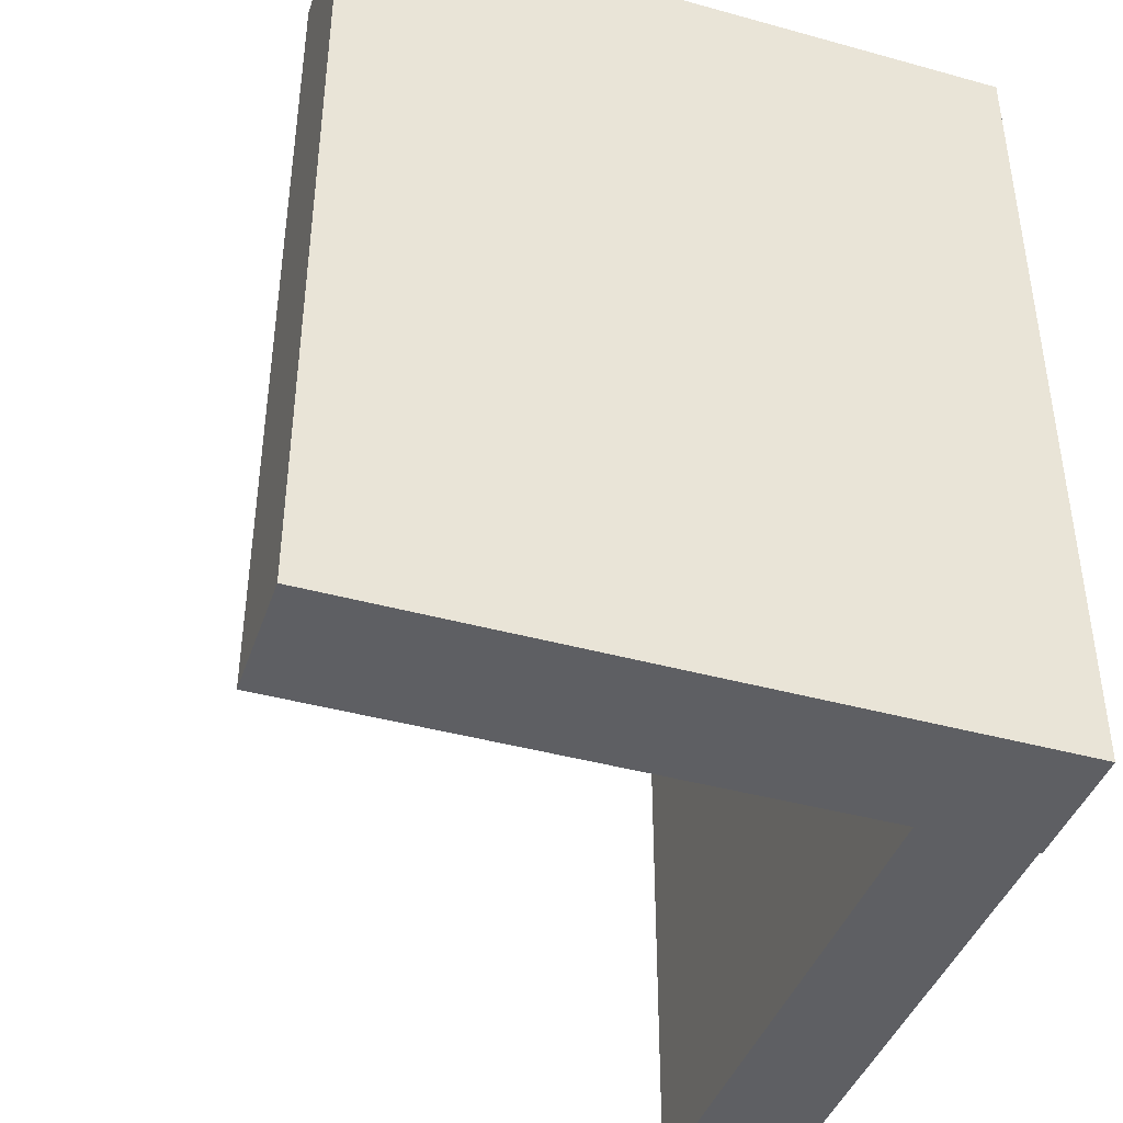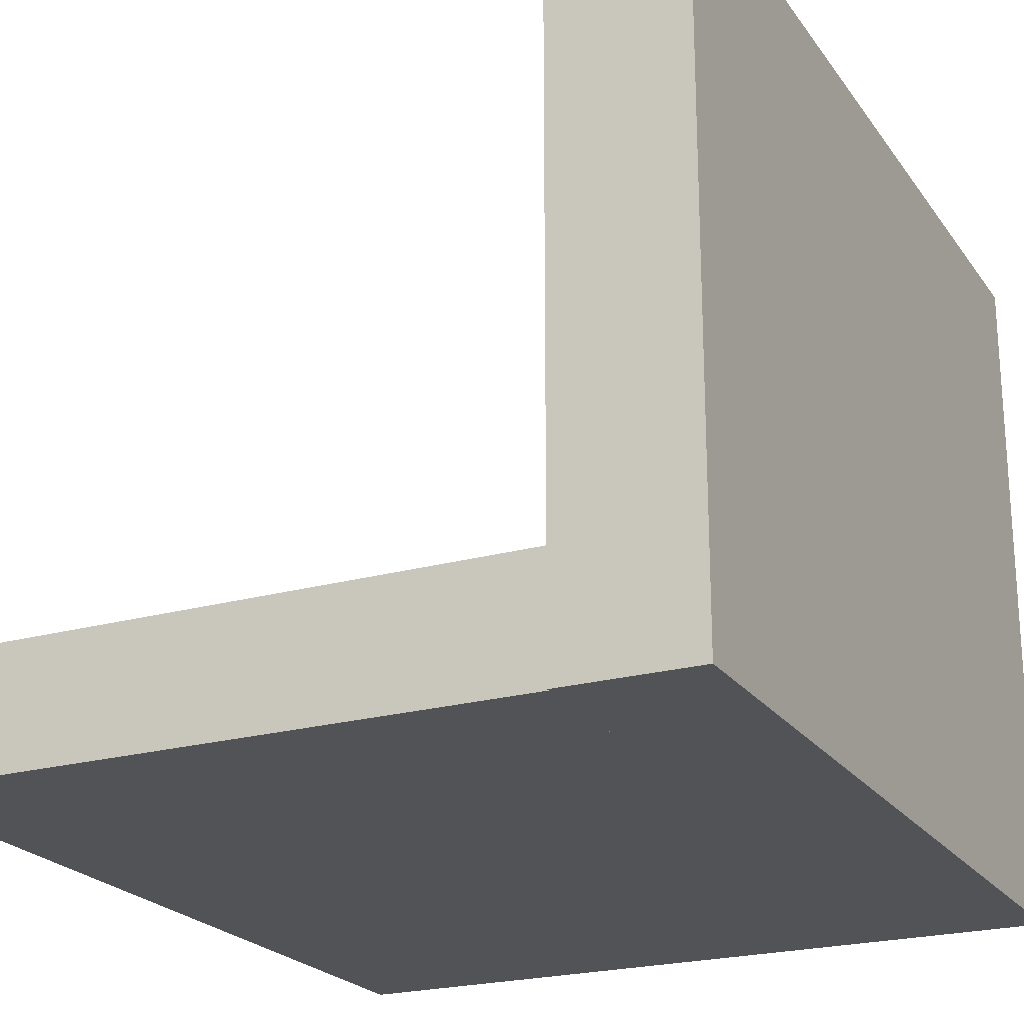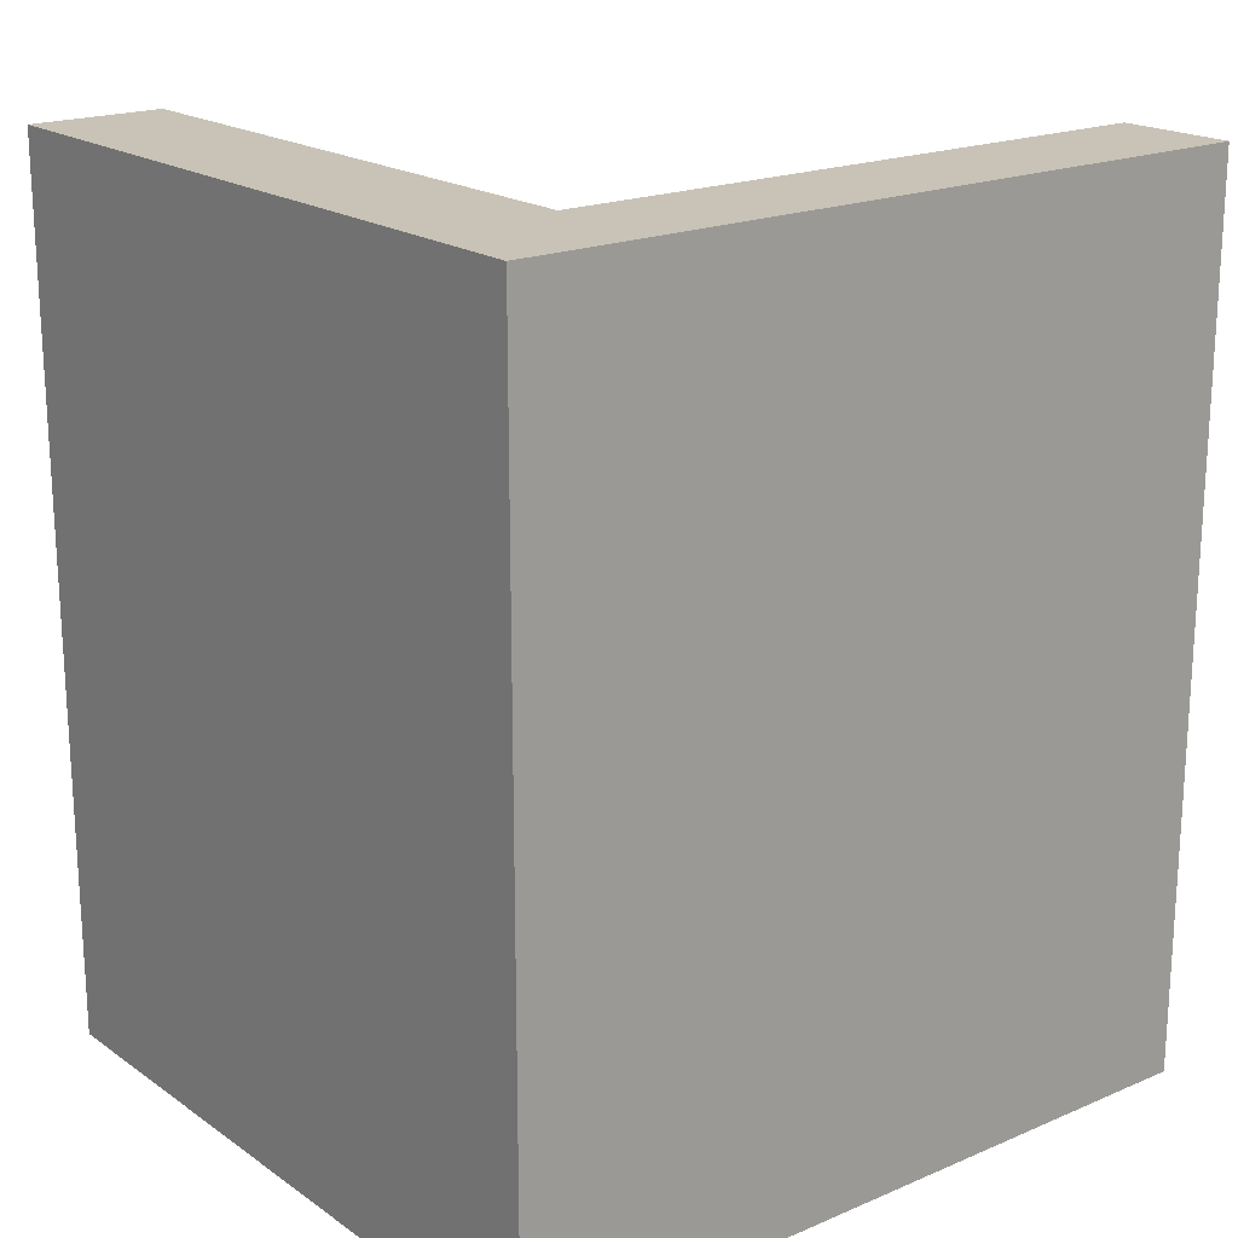
<metadata>
{"format":"obj","ext":"obj","renderer":"f3d","projection":"perspective","resolution":1024,"background":"white","views":[{"elev":-41.8,"azim":-108.4,"up":"+Z"},{"elev":-22.4,"azim":-154.1,"up":"+Y"},{"elev":19.4,"azim":-38.4,"up":"+Z"}]}
</metadata>
<code>
v -0.1794 -0.2588 -0.3226
v 0.2781 -0.2588 0.325
v -0.1794 -0.2588 0.3251
v 0.2781 -0.2588 -0.3226
v 0.118 -0.1721 0.325
v -0.2781 -0.2588 -0.3251
v 0.2781 -0.1721 -0.3226
v 0.2781 -0.1721 0.325
v 0.08311 -0.1721 0.325
v -0.2781 -0.2588 0.325
v -0.1793 -0.2588 -0.3251
v 0.0494 -0.1721 -0.3226
v -0.1794 -0.1721 -0.3226
v 0.1137 -0.1721 -0.3226
v 0.2578 -0.1721 0.07029
v 0.05012 -0.1721 0.325
v -0.2781 0.2588 0.325
v -0.1793 0.2588 -0.3251
v -0.1793 -0.1372 -0.2821
v -0.1794 -0.1721 0.325
v -0.1289 -0.1721 0.03987
v 0.08311 -0.1721 -0.3226
v -0.005255 -0.1721 -0.2968
v 0.1137 -0.1721 -0.292
v 0.1192 -0.1721 0.2811
v 0.118 -0.1721 0.2811
v -0.2781 0.2588 -0.325
v -0.1793 0.2588 -0.3226
v -0.1793 -0.1372 0.2906
v -0.05341 -0.1721 0.2436
v -0.1297 -0.1721 0.03426
v -0.1793 0.2588 0.325
v 0.05012 -0.1721 0.2811
v -0.005255 -0.1721 -0.2559
v 0.0494 -0.1721 -0.2968
v 0.1192 -0.1721 -0.292
v 0.2578 -0.1721 -0.01879
v 0.1192 -0.1721 0.245
v -0.1793 0.2167 -0.2821
v -0.005255 -0.1721 0.2811
v -0.1268 -0.1721 0.0451
v -0.1289 -0.1721 0.02866
v -0.05341 -0.1721 -0.25
v 0.1192 -0.1721 -0.2559
v 0.1952 -0.1721 -0.01879
v 0.1192 -0.1721 0.204
v -0.1793 0.2167 0.2906
v -0.005255 -0.1721 0.2436
v -0.05341 -0.1721 0.2016
v -0.1268 -0.1721 0.02343
v -0.05341 -0.1721 -0.2174
v -0.005255 -0.1721 -0.25
v 0.1216 -0.1721 -0.2559
v 0.1505 -0.1721 -0.09217
v 0.1952 -0.1721 0.07029
v 0.1505 -0.1721 0.1317
v 0.1192 -0.1721 0.1679
v -0.05341 -0.1721 0.1679
v -0.08707 -0.1721 0.03987
v -0.05341 -0.1721 -0.0107
v -0.08634 -0.1721 0.03426
v -0.08707 -0.1721 0.02866
v -0.1233 -0.1721 0.01894
v -0.05341 -0.1721 -0.1813
v 0.1216 -0.1721 -0.2174
v 0.1192 -0.1721 -0.09217
v -0.1233 -0.1721 0.04959
v -0.08924 -0.1721 0.0451
v -0.08924 -0.1721 0.02343
v -0.1188 -0.1721 0.0155
v -0.05341 -0.1721 -0.1379
v 0.1192 -0.1721 -0.1813
v 0.1192 -0.1721 -0.1379
v 0.1192 -0.1721 0.1317
v -0.05341 -0.1721 0.1317
v -0.05341 -0.1721 0.04774
v -0.09268 -0.1721 0.01894
v -0.1136 -0.1721 0.01333
v -0.05341 -0.1721 -0.09217
v 0.1168 -0.1721 -0.1379
v 0.1192 -0.1721 -0.2174
v 0.08311 -0.1721 -0.05144
v 0.1192 -0.1721 -0.05144
v -0.1188 -0.1721 0.05303
v -0.09268 -0.1721 0.04959
v -0.09717 -0.1721 0.0155
v -0.108 -0.1721 0.0126
v -0.05341 -0.1721 -0.05144
v 0.1168 -0.1721 -0.1813
v 0.08311 -0.1721 -0.09217
v 0.1192 -0.1721 0.09562
v 0.08311 -0.1721 0.1317
v -0.05341 -0.1721 0.09562
v -0.09717 -0.1721 0.05303
v -0.1024 -0.1721 0.01333
v 0.08311 -0.1721 0.09562
v -0.1136 -0.1721 0.0552
v -0.1024 -0.1721 0.0552
v -0.108 -0.1721 0.05593
v -0.1794 -0.2588 0.325
v 0.2781 -0.2588 0.325
v -0.1794 -0.2588 -0.3226
v 0.2781 -0.2588 -0.3226
v 0.118 -0.1722 0.325
v -0.2781 -0.2588 -0.325
v -0.1794 -0.1722 -0.3226
v 0.2781 -0.1722 -0.3226
v 0.2781 -0.1722 0.325
v 0.08311 -0.1722 0.325
v -0.2781 -0.2588 0.325
v -0.1794 -0.2588 -0.325
v -0.1794 -0.1722 0.325
v -0.1794 0.2588 -0.325
v 0.0494 -0.1722 -0.3226
v 0.1137 -0.1722 -0.3226
v 0.2578 -0.1722 0.07029
v 0.118 -0.1722 0.2811
v 0.05012 -0.1722 0.325
v -0.2781 0.2588 0.325
v -0.1794 -0.1372 -0.2821
v -0.1289 -0.1722 0.03987
v -0.1794 0.2588 -0.3226
v 0.08311 -0.1722 -0.3226
v -0.005255 -0.1722 -0.2968
v 0.1137 -0.1722 -0.292
v 0.1192 -0.1722 0.2811
v 0.08311 -0.1722 0.2811
v -0.2781 0.2588 -0.325
v -0.1794 -0.1372 0.2906
v -0.05341 -0.1722 0.2436
v -0.1297 -0.1722 0.03426
v -0.1794 0.2588 0.325
v 0.05012 -0.1722 0.2811
v 0.0494 -0.1722 -0.2968
v -0.005255 -0.1722 -0.2559
v 0.08311 -0.1722 -0.2968
v 0.1192 -0.1722 -0.292
v 0.08311 -0.1722 -0.292
v 0.2578 -0.1722 -0.01879
v 0.1192 -0.1722 0.245
v -0.1794 0.2167 -0.2821
v -0.1794 0.03429 -0.04816
v -0.005255 -0.1722 0.2811
v -0.1268 -0.1722 0.0451
v -0.08634 -0.1722 0.03426
v -0.1289 -0.1722 0.02866
v -0.05341 -0.1722 -0.25
v 0.1192 -0.1722 -0.2559
v 0.1952 -0.1722 -0.01879
v 0.1952 -0.1722 0.07029
v 0.1192 -0.1722 0.204
v 0.08311 -0.1722 0.2474
v -0.1794 0.2167 0.2906
v -0.1794 0.03429 0.002823
v -0.005255 -0.1722 0.2436
v -0.05341 -0.1722 0.2016
v -0.1109 -0.1722 0.04451
v -0.08707 -0.1722 0.03987
v -0.08707 -0.1722 0.02866
v -0.1268 -0.1722 0.02343
v -0.05341 -0.1722 -0.2174
v -0.005255 -0.1722 -0.25
v 0.0494 -0.1722 -0.2559
v 0.1216 -0.1722 -0.2559
v 0.08311 -0.1722 -0.2559
v 0.1505 -0.1722 -0.09217
v 0.1505 -0.1722 0.1317
v 0.1192 -0.1722 0.1679
v 0.08311 -0.1722 0.245
v 0.0494 -0.1722 0.2811
v -0.1794 0.1341 -0.01964
v 0.0494 -0.1722 0.2474
v -0.005255 -0.1722 0.2016
v -0.05341 -0.1722 0.1679
v -0.1111 -0.1722 0.04553
v -0.1085 -0.1722 0.04297
v -0.05341 -0.1722 -0.0107
v -0.08924 -0.1722 0.02343
v -0.1233 -0.1722 0.01894
v -0.05341 -0.1722 -0.1813
v 0.1216 -0.1722 -0.2174
v 0.1192 -0.1722 -0.09217
v 0.08311 -0.1722 0.204
v 0.0494 -0.1722 0.2016
v -0.005255 -0.1722 0.1679
v -0.1233 -0.1722 0.04959
v -0.1093 -0.1722 0.0471
v -0.1076 -0.1722 0.04389
v -0.08924 -0.1722 0.0451
v -0.09268 -0.1722 0.01894
v -0.1188 -0.1722 0.0155
v -0.05341 -0.1722 -0.1379
v -0.005255 -0.1722 -0.2174
v 0.1192 -0.1722 -0.1813
v 0.1192 -0.1722 -0.2174
v 0.08311 -0.1722 -0.2174
v 0.0494 -0.1722 -0.2174
v 0.1192 -0.1722 -0.1379
v 0.1192 -0.1722 -0.05144
v 0.1192 -0.1722 0.1317
v 0.08311 -0.1722 0.2016
v 0.0494 -0.1722 0.1679
v -0.005255 -0.1722 0.1317
v -0.05341 -0.1722 0.1317
v -0.1084 -0.1722 0.04648
v -0.05341 -0.1722 0.04774
v -0.09717 -0.1722 0.0155
v -0.1136 -0.1722 0.01333
v -0.05341 -0.1722 -0.09217
v -0.005255 -0.1722 -0.1813
v 0.1168 -0.1722 -0.1379
v 0.08311 -0.1722 -0.09217
v 0.1192 -0.1722 -0.0107
v 0.08311 -0.1722 -0.05144
v 0.1192 -0.1722 0.09562
v 0.08311 -0.1722 0.1679
v 0.0494 -0.1722 0.1317
v -0.1188 -0.1722 0.05303
v -0.09268 -0.1722 0.04959
v -0.005255 -0.1722 -0.0107
v -0.1024 -0.1722 0.01333
v -0.108 -0.1722 0.0126
v -0.05341 -0.1722 -0.05144
v -0.005255 -0.1722 -0.1379
v 0.1168 -0.1722 -0.1813
v 0.08311 -0.1722 -0.1813
v 0.0494 -0.1722 -0.1813
v 0.08311 -0.1722 -0.1379
v 0.1192 -0.1722 0.04774
v 0.08311 -0.1722 -0.0107
v 0.08311 -0.1722 0.1317
v -0.005255 -0.1722 0.09562
v 0.0494 -0.1722 0.09562
v -0.05341 -0.1722 0.09562
v -0.09717 -0.1722 0.05303
v -0.005255 -0.1722 0.04774
v -0.005255 -0.1722 -0.05144
v -0.005255 -0.1722 -0.09217
v 0.0494 -0.1722 -0.09217
v 0.0494 -0.1722 -0.05144
v 0.08311 -0.1722 0.04774
v 0.0494 -0.1722 -0.0107
v 0.08311 -0.1722 0.09562
v -0.1136 -0.1722 0.0552
v -0.1024 -0.1722 0.0552
v 0.0494 -0.1722 -0.1379
v 0.0494 -0.1722 0.04774
v -0.108 -0.1722 0.05593
v 0.08311 -0.1721 0.2811
v 0.08311 -0.1721 -0.2968
v 0.08311 -0.1721 -0.292
v 0.08311 -0.1721 0.2474
v 0.0494 -0.1721 -0.2559
v 0.08311 -0.1721 -0.2559
v 0.08311 -0.1721 0.245
v 0.0494 -0.1721 0.2811
v 0.0494 -0.1721 0.2474
v -0.005255 -0.1721 0.2016
v 0.08311 -0.1721 0.204
v 0.0494 -0.1721 0.2016
v -0.005255 -0.1721 0.1679
v -0.005255 -0.1721 -0.2174
v 0.08311 -0.1721 -0.2174
v 0.0494 -0.1721 -0.2174
v 0.08311 -0.1721 0.2016
v 0.0494 -0.1721 0.1679
v -0.005255 -0.1721 0.1317
v -0.005255 -0.1721 -0.1813
v 0.08311 -0.1721 0.1679
v 0.0494 -0.1721 0.1317
v -0.005255 -0.1721 -0.0107
v -0.005255 -0.1721 -0.1379
v 0.08311 -0.1721 -0.1813
v 0.0494 -0.1721 -0.1813
v 0.08311 -0.1721 -0.1379
v 0.08311 -0.1721 -0.0107
v 0.1192 -0.1721 -0.0107
v -0.005255 -0.1721 0.09562
v 0.0494 -0.1721 0.09562
v -0.005255 -0.1721 0.04774
v -0.005255 -0.1721 -0.05144
v -0.005255 -0.1721 -0.09217
v 0.0494 -0.1721 -0.09217
v 0.0494 -0.1721 -0.05144
v 0.08311 -0.1721 0.04774
v 0.1192 -0.1721 0.04774
v 0.0494 -0.1721 -0.0107
v 0.0494 -0.1721 -0.1379
v 0.0494 -0.1721 0.04774
v -0.1793 0.03429 -0.04816
v -0.1793 0.03429 0.002823
v -0.1793 0.1341 -0.01964
v -0.1109 -0.1721 0.04451
v -0.1111 -0.1721 0.04553
v -0.1085 -0.1721 0.04297
v -0.1093 -0.1721 0.0471
v -0.1076 -0.1721 0.04389
v -0.1084 -0.1721 0.04648
g mesh1-geometry-0
f 1 2 3
f 2 1 4
f 2 5 3
f 3 6 1
f 1 7 4
f 7 2 4
f 5 2 8
f 3 5 9
f 6 3 10
f 1 6 11
f 12 1 13
f 7 1 14
f 2 7 8
f 8 15 5
f 3 9 16
f 3 17 10
f 17 6 10
f 6 18 11
f 13 19 20
f 20 21 13
f 20 17 3
f 3 16 20
f 22 1 12
f 13 23 12
f 14 1 22
f 24 7 14
f 15 8 7
f 5 15 25
f 26 5 25
f 6 17 27
f 18 6 27
f 19 13 28
f 29 20 19
f 20 30 21
f 13 21 31
f 17 20 32
f 33 20 16
f 27 28 18
f 13 34 23
f 12 23 35
f 36 7 24
f 15 7 37
f 25 15 38
f 17 28 27
f 19 28 39
f 20 29 32
f 20 40 30
f 21 30 41
f 13 31 42
f 28 17 32
f 20 33 40
f 13 43 34
f 44 7 36
f 37 7 45
f 38 15 46
f 39 28 47
f 32 29 47
f 30 40 48
f 41 30 49
f 13 42 50
f 32 47 28
f 13 51 43
f 34 43 52
f 53 7 44
f 45 7 54
f 55 56 15
f 46 15 57
f 41 49 58
f 59 60 61
f 61 60 62
f 13 50 63
f 13 64 51
f 65 7 53
f 54 7 66
f 54 55 45
f 56 55 54
f 57 15 56
f 41 58 67
f 68 60 59
f 62 60 69
f 13 63 70
f 13 71 64
f 72 7 65
f 66 7 73
f 74 57 56
f 67 58 75
f 68 76 60
f 69 60 77
f 13 70 78
f 13 79 71
f 80 7 72
f 81 72 65
f 73 7 80
f 66 82 83
f 67 75 84
f 85 76 68
f 77 60 86
f 13 78 87
f 13 88 79
f 89 80 72
f 82 66 90
f 91 92 74
f 84 75 93
f 94 76 85
f 86 60 95
f 13 87 60
f 13 60 88
f 92 91 96
f 84 93 97
f 98 76 94
f 95 60 87
f 97 93 99
f 98 93 76
f 93 98 99
g mesh1-geometry-1
f 100 101 102
f 103 102 101
f 100 104 101
f 102 105 100
f 13 3 1
f 102 100 106
f 103 107 102
f 103 101 107
f 108 101 104
f 109 104 100
f 110 100 105
f 111 105 102
f 3 13 20
f 112 106 100
f 1 18 13
f 106 113 102
f 13 102 114
f 115 102 107
f 108 107 101
f 104 116 108
f 104 109 117
f 118 109 100
f 110 119 100
f 110 105 119
f 111 113 105
f 18 1 11
f 111 102 113
f 112 120 106
f 106 121 112
f 100 119 112
f 112 118 100
f 13 18 28
f 122 113 106
f 114 102 123
f 114 124 106
f 123 102 115
f 115 107 125
f 107 108 116
f 126 116 104
f 127 117 109
f 126 104 117
f 109 118 127
f 128 119 105
f 128 105 113
f 122 106 120
f 120 112 129
f 121 130 112
f 131 121 106
f 132 112 119
f 118 112 133
f 113 122 128
f 114 123 134
f 124 135 106
f 134 124 114
f 123 115 136
f 125 107 137
f 125 138 115
f 139 107 116
f 140 116 126
f 127 140 117
f 126 117 140
f 133 127 118
f 128 122 119
f 141 122 120
f 132 129 112
f 129 142 120
f 130 143 112
f 144 130 121
f 131 145 121
f 146 131 106
f 132 119 122
f 143 133 112
f 136 134 123
f 135 147 106
f 124 134 135
f 136 115 138
f 137 107 148
f 149 107 139
f 116 150 139
f 151 116 140
f 152 140 127
f 127 133 152
f 153 122 141
f 141 120 142
f 153 129 132
f 142 129 154
f 155 143 130
f 156 130 144
f 121 157 144
f 145 158 121
f 159 145 131
f 146 159 131
f 160 146 106
f 122 153 132
f 136 138 134
f 147 161 106
f 162 147 135
f 163 135 134
f 148 107 164
f 148 165 137
f 138 137 165
f 166 107 149
f 149 139 150
f 116 167 150
f 168 116 151
f 140 169 151
f 169 140 152
f 170 152 133
f 141 171 153
f 171 141 142
f 153 154 129
f 142 154 171
f 155 172 143
f 155 130 173
f 156 173 130
f 174 156 144
f 157 175 144
f 176 157 121
f 158 176 121
f 145 177 158
f 159 177 145
f 178 159 146
f 160 178 146
f 179 160 106
f 170 143 172
f 134 138 163
f 161 180 106
f 147 162 161
f 135 163 162
f 164 107 181
f 165 163 138
f 182 107 166
f 149 150 166
f 166 150 167
f 167 116 168
f 151 183 168
f 183 151 169
f 152 172 169
f 172 152 170
f 171 154 153
f 172 155 184
f 173 184 155
f 173 156 185
f 174 185 156
f 186 174 144
f 175 187 144
f 157 188 175
f 176 188 157
f 176 158 188
f 158 177 189
f 178 177 159
f 190 178 160
f 179 190 160
f 191 179 106
f 180 192 106
f 161 193 180
f 193 161 162
f 162 163 193
f 181 107 194
f 181 195 164
f 165 164 196
f 163 165 197
f 198 107 182
f 182 166 199
f 167 200 166
f 167 168 200
f 201 168 183
f 183 169 184
f 184 169 172
f 184 173 202
f 185 202 173
f 185 174 203
f 204 174 186
f 186 144 187
f 187 175 205
f 188 205 175
f 158 189 188
f 177 206 189
f 190 177 178
f 207 190 179
f 191 207 179
f 208 191 106
f 192 209 106
f 180 210 192
f 210 180 193
f 197 193 163
f 194 107 211
f 181 194 195
f 196 164 195
f 196 197 165
f 211 107 198
f 182 212 198
f 199 166 213
f 199 214 182
f 215 166 200
f 168 216 200
f 216 168 201
f 201 183 184
f 202 216 184
f 202 185 217
f 204 203 174
f 203 217 185
f 218 204 186
f 187 189 186
f 205 189 187
f 188 189 205
f 189 206 219
f 177 220 206
f 207 177 190
f 221 207 191
f 208 221 191
f 222 208 106
f 209 223 106
f 192 224 209
f 224 192 210
f 193 197 210
f 194 211 225
f 194 225 195
f 196 195 226
f 197 196 227
f 228 198 212
f 212 182 214
f 213 166 229
f 213 230 199
f 214 199 230
f 229 166 215
f 200 231 215
f 231 200 216
f 201 184 216
f 216 202 231
f 217 231 202
f 203 204 232
f 217 203 233
f 234 204 218
f 186 235 218
f 189 219 186
f 219 206 235
f 236 206 220
f 220 177 237
f 221 177 207
f 222 221 208
f 177 222 106
f 223 177 106
f 209 238 223
f 238 209 224
f 210 227 224
f 227 210 197
f 211 228 225
f 226 195 225
f 226 227 196
f 212 239 228
f 214 240 212
f 229 241 213
f 230 213 241
f 230 242 214
f 215 243 229
f 243 215 231
f 231 217 243
f 234 232 204
f 232 233 203
f 233 243 217
f 244 234 218
f 218 235 244
f 219 235 186
f 235 206 245
f 206 236 234
f 220 242 236
f 223 237 177
f 237 240 220
f 222 177 221
f 237 223 238
f 224 246 238
f 246 224 227
f 226 225 228
f 227 226 246
f 246 228 239
f 239 212 240
f 240 214 242
f 241 229 243
f 241 247 230
f 242 230 247
f 232 234 236
f 233 232 247
f 243 233 241
f 248 234 244
f 235 245 244
f 206 234 245
f 247 236 242
f 242 220 240
f 240 237 239
f 238 239 237
f 239 238 246
f 228 246 226
f 247 241 233
f 236 247 232
f 248 245 234
f 248 244 245
g mesh1-geometry-2
f 26 9 5
f 9 26 249
f 249 16 9
f 35 22 12
f 250 14 22
f 14 251 24
f 26 38 249
f 38 26 25
f 16 249 33
f 22 35 250
f 34 35 23
f 251 14 250
f 249 38 252
f 252 33 249
f 35 251 250
f 35 34 253
f 36 254 44
f 254 36 251
f 46 255 38
f 252 38 255
f 33 252 256
f 40 257 48
f 258 30 48
f 30 258 49
f 257 40 256
f 253 251 35
f 51 52 43
f 52 253 34
f 251 253 254
f 57 259 46
f 255 46 259
f 255 257 252
f 256 252 257
f 260 48 257
f 48 260 258
f 261 49 258
f 49 261 58
f 64 262 51
f 52 51 262
f 262 253 52
f 53 81 65
f 263 53 254
f 264 254 253
f 259 57 265
f 260 255 259
f 257 255 260
f 266 258 260
f 258 266 261
f 267 58 261
f 71 268 64
f 262 64 268
f 253 262 264
f 81 53 263
f 254 264 263
f 73 90 66
f 74 269 57
f 265 57 269
f 260 259 265
f 260 269 266
f 270 261 266
f 58 267 75
f 261 270 267
f 76 271 60
f 79 272 71
f 268 71 272
f 268 264 262
f 81 89 72
f 273 81 263
f 274 263 264
f 90 73 275
f 83 276 277
f 276 83 82
f 269 74 92
f 269 260 265
f 92 266 269
f 266 92 270
f 278 75 267
f 279 267 270
f 271 76 280
f 281 60 271
f 88 282 79
f 272 79 282
f 272 274 268
f 264 268 274
f 89 275 80
f 89 81 273
f 263 274 273
f 275 283 90
f 90 284 82
f 277 285 286
f 285 277 276
f 82 287 276
f 286 96 91
f 96 270 92
f 75 278 93
f 267 279 278
f 270 96 279
f 93 280 76
f 280 287 271
f 60 281 88
f 271 284 281
f 282 88 281
f 282 288 272
f 274 272 288
f 275 89 273
f 288 273 274
f 283 275 288
f 284 90 283
f 287 82 284
f 96 286 285
f 276 289 285
f 289 276 287
f 280 93 278
f 289 278 279
f 285 279 96
f 287 280 289
f 284 271 287
f 283 281 284
f 281 283 282
f 288 282 283
f 273 288 275
f 279 285 289
f 278 289 280
g mesh1-geometry-3
f 19 290 29
f 290 19 39
f 291 29 290
f 47 292 39
f 290 39 292
f 29 291 47
f 292 291 290
f 47 291 292
g mesh1-geometry-4
f 21 61 31
f 41 293 21
f 21 59 61
f 31 61 62
f 31 62 42
f 41 294 293
f 21 293 295
f 21 295 59
f 42 62 69
f 42 69 50
f 41 296 294
f 294 297 293
f 293 297 295
f 297 59 295
f 50 69 77
f 50 77 63
f 296 41 67
f 298 294 296
f 294 298 297
f 297 68 59
f 63 77 86
f 63 86 70
f 67 68 296
f 296 68 298
f 298 68 297
f 70 86 95
f 70 95 78
f 84 94 67
f 67 85 68
f 78 95 87
f 97 94 84
f 67 94 85
f 97 98 94
f 98 97 99
g mesh1-geometry-5
f 37 55 15
f 55 37 45
f 83 54 66
f 54 74 56
f 277 54 83
f 74 54 91
f 286 54 277
f 91 54 286

</code>
